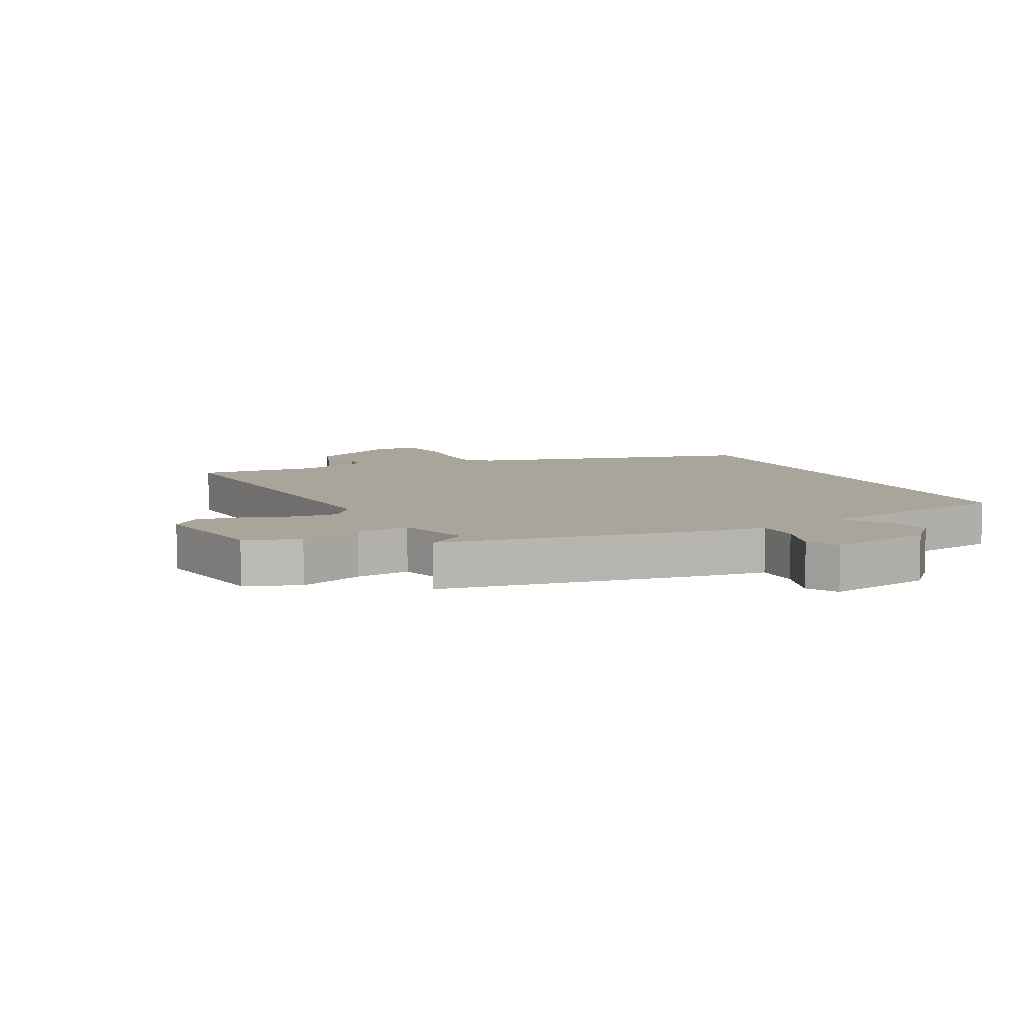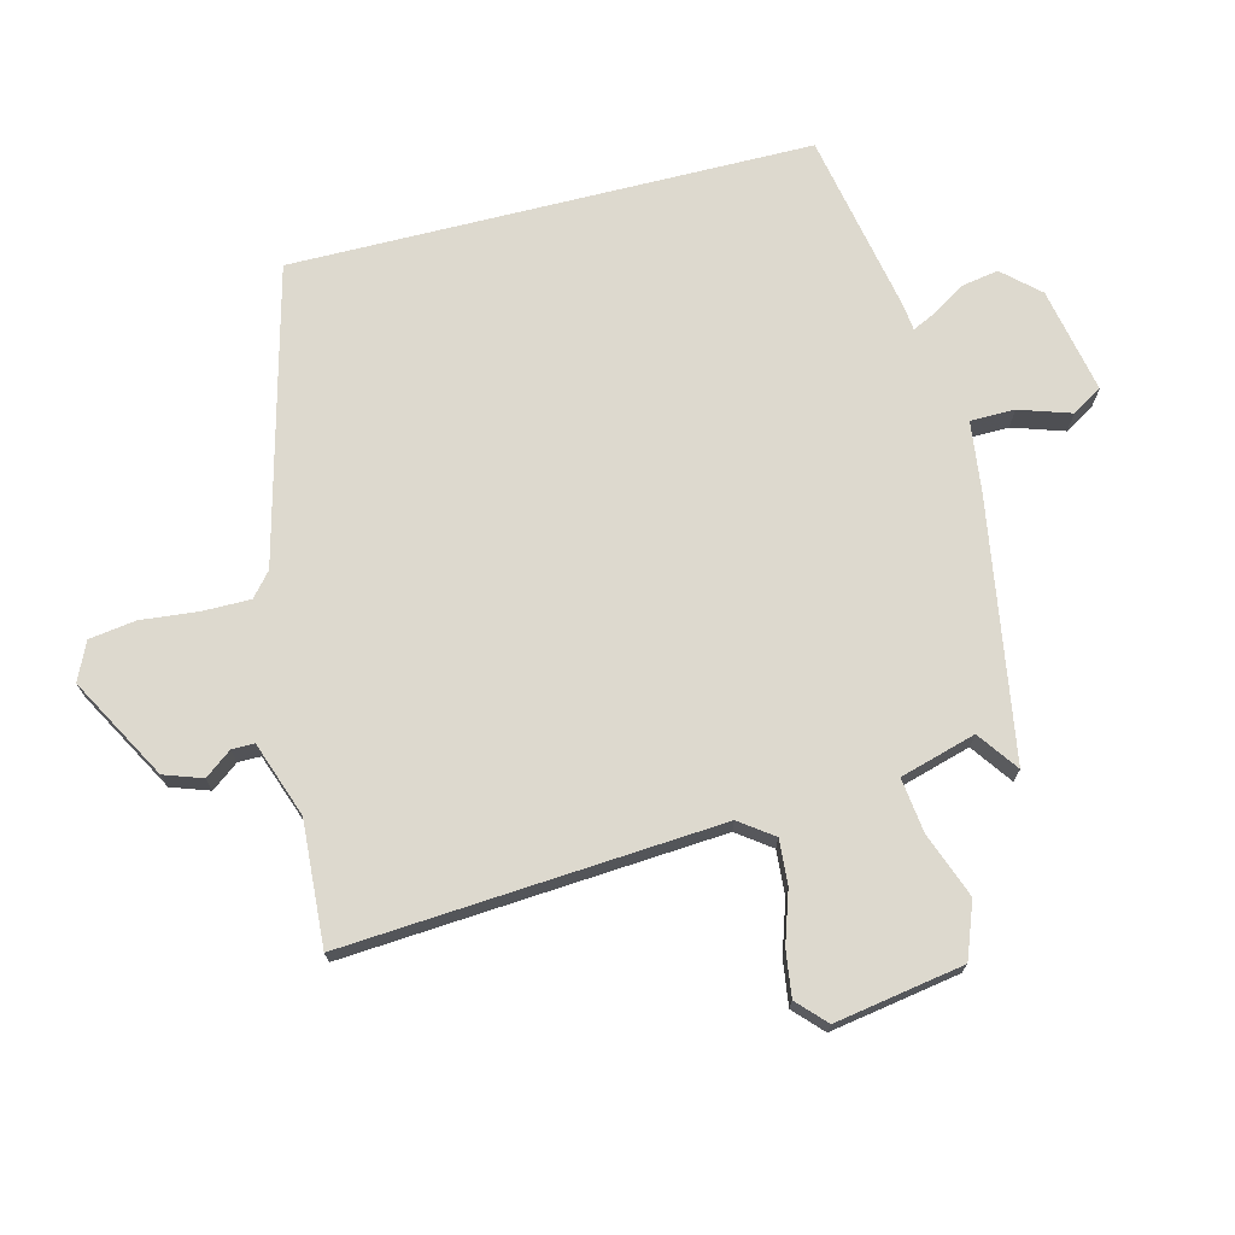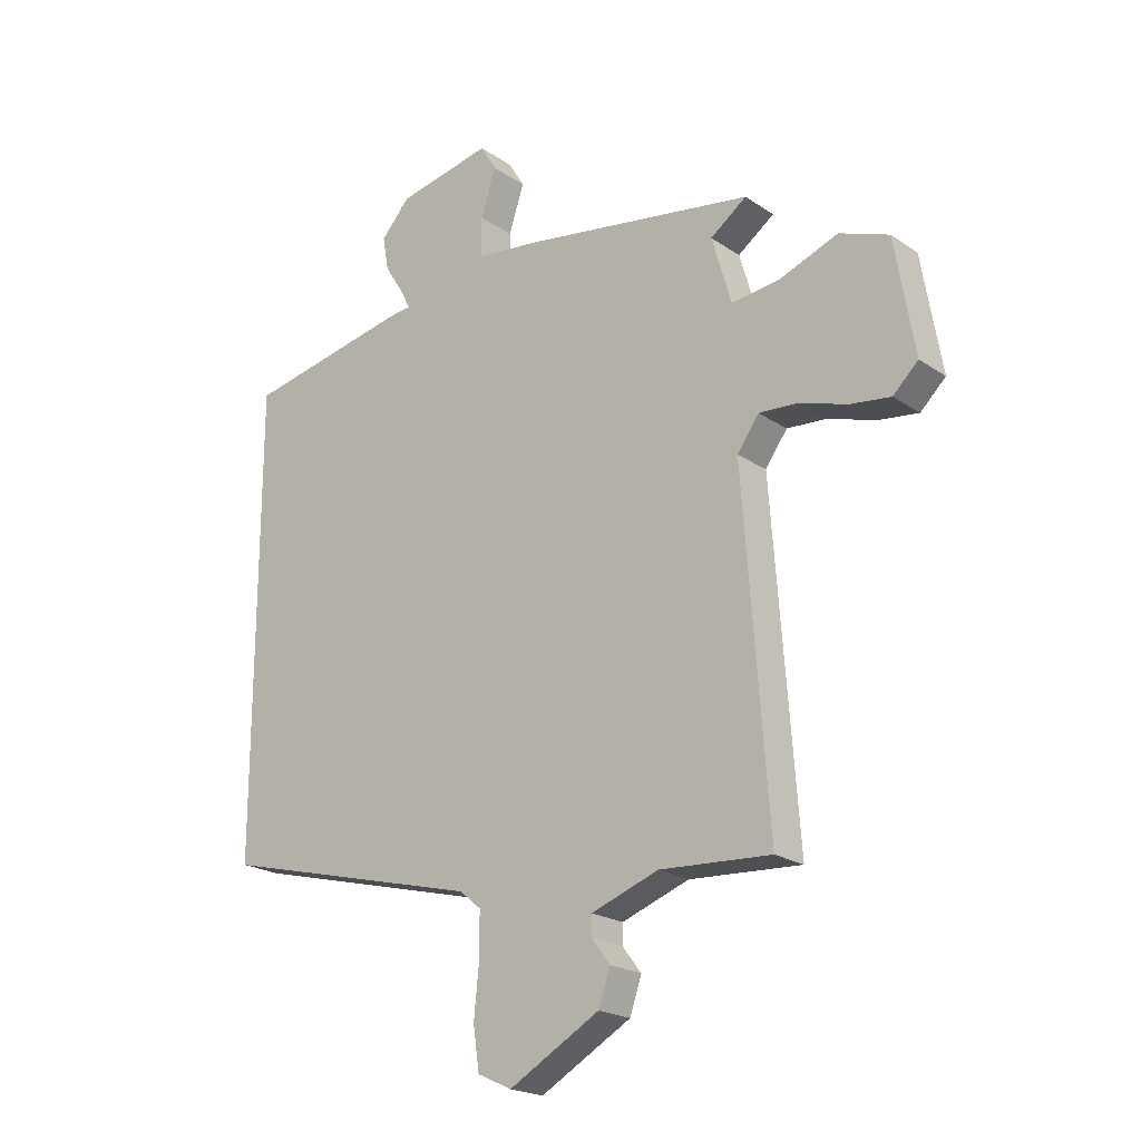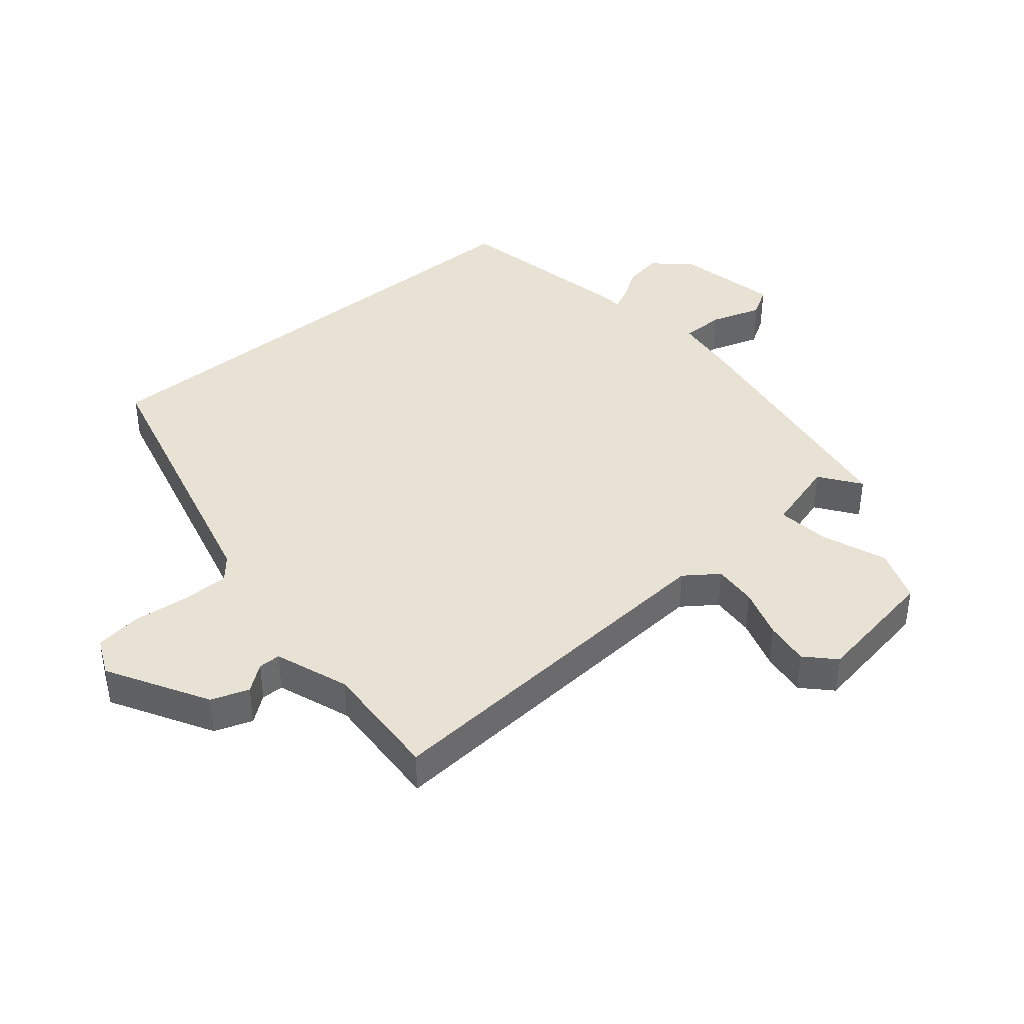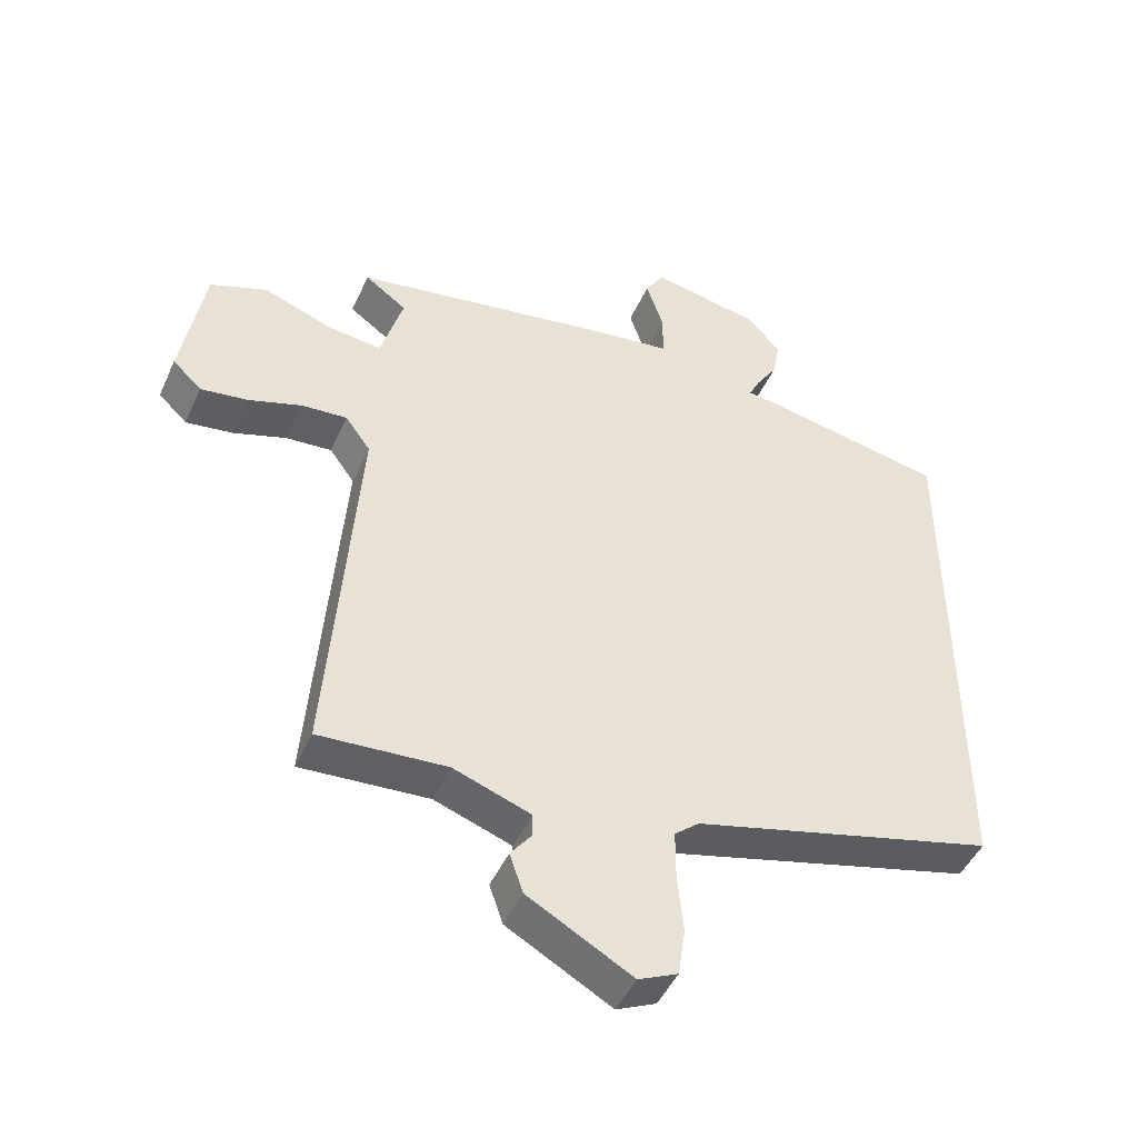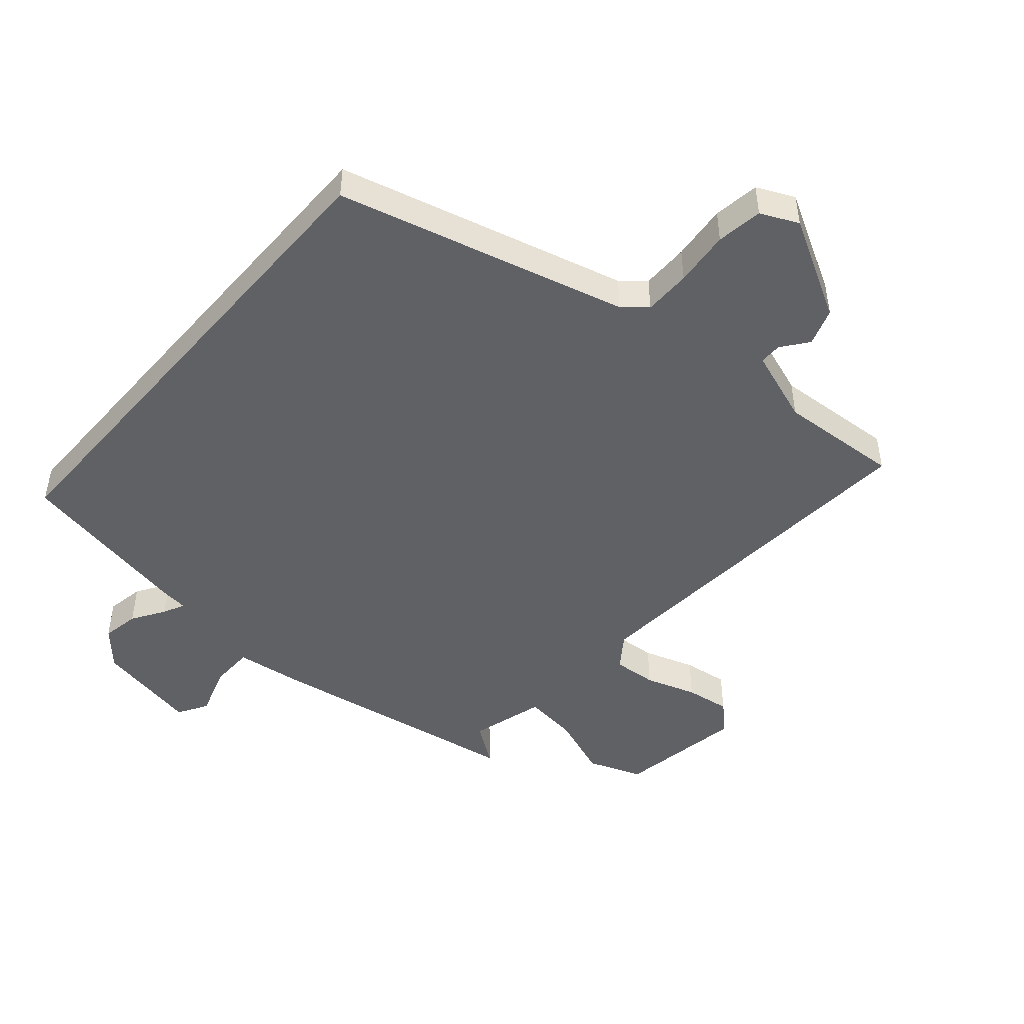
<metadata>
{"format":"obj","ext":"obj","renderer":"f3d","projection":"perspective","resolution":1024,"background":"white","views":[{"elev":7.6,"azim":-25.8,"up":"+Y"},{"elev":71.8,"azim":-104.1,"up":"+Y"},{"elev":-21.2,"azim":-140.1,"up":"+Z"},{"elev":39.8,"azim":-130.0,"up":"+Y"},{"elev":-46.7,"azim":-23.5,"up":"+Z"},{"elev":-47.1,"azim":139.3,"up":"+Y"}]}
</metadata>
<code>
v 0.5 0.07 -0.374
v 0.029 0.07 -0.494
v -0.009 0.07 -0.526
v -0.009 0.07 -0.603
v 0 0.07 -0.694
v -0.011 0.07 -0.769
v -0.072 0.07 -0.797
v -0.234 0.07 -0.706
v -0.255 0.07 -0.645
v -0.222 0.07 -0.602
v -0.222 0.07 -0.566
v -0.342 0.07 -0.523
v -0.54 0.07 -0.535
v -0.496 0.07 0.065
v -0.535 0.07 0.119
v -0.606 0.07 0.114
v -0.689 0.07 0.087
v -0.762 0.07 0.077
v -0.807 0.07 0.12
v -0.772 0.07 0.326
v -0.684 0.07 0.359
v -0.58 0.07 0.32
v -0.493 0.07 0.309
v -0.458 0.07 0.43
v -0.523 0.07 0.477
v -0.109 0.07 0.544
v 0.005 0.07 0.558
v 0.006 0.07 0.629
v -0.021 0.07 0.712
v 0.008 0.07 0.76
v 0.177 0.07 0.726
v 0.229 0.07 0.668
v 0.218 0.07 0.607
v 0.184 0.07 0.554
v 0.167 0.07 0.519
v 0.21 0.07 0.514
v 0.5 0.07 0.457
v 0.5 0 -0.374
v 0.029 0 -0.494
v -0.009 0 -0.526
v -0.009 0 -0.603
v 0 0 -0.694
v -0.011 0 -0.769
v -0.072 0 -0.797
v -0.234 0 -0.706
v -0.255 0 -0.645
v -0.222 0 -0.602
v -0.222 0 -0.566
v -0.342 0 -0.523
v -0.54 0 -0.535
v -0.496 0 0.065
v -0.535 0 0.119
v -0.606 0 0.114
v -0.689 0 0.087
v -0.762 0 0.077
v -0.807 0 0.12
v -0.772 0 0.326
v -0.684 0 0.359
v -0.58 0 0.32
v -0.493 0 0.309
v -0.458 0 0.43
v -0.523 0 0.477
v -0.109 0 0.544
v 0.005 0 0.558
v 0.006 0 0.629
v -0.021 0 0.712
v 0.008 0 0.76
v 0.177 0 0.726
v 0.229 0 0.668
v 0.218 0 0.607
v 0.184 0 0.554
v 0.167 0 0.519
v 0.21 0 0.514
v 0.5 0 0.457
f 37 1 2
f 36 37 2
f 35 36 2
f 32 33 34
f 31 32 34
f 30 31 34
f 29 30 34
f 28 29 34
f 27 28 34 35
f 26 27 35
f 25 26 35
f 24 25 35
f 35 2 3
f 24 35 3
f 23 24 3
f 20 21 22
f 19 20 22
f 18 19 22
f 17 18 22
f 16 17 22
f 15 16 22 23
f 23 3 4
f 15 23 4
f 14 15 4
f 12 13 14
f 11 12 14 4
f 8 9 10
f 7 8 10
f 6 7 10
f 5 6 10
f 4 5 10
f 4 10 11
f 39 38 74
f 39 74 73
f 39 73 72
f 71 70 69
f 71 69 68
f 71 68 67
f 71 67 66
f 71 66 65
f 72 71 65 64
f 72 64 63
f 72 63 62
f 72 62 61
f 40 39 72
f 40 72 61
f 40 61 60
f 59 58 57
f 59 57 56
f 59 56 55
f 59 55 54
f 59 54 53
f 60 59 53 52
f 41 40 60
f 41 60 52
f 41 52 51
f 51 50 49
f 41 51 49 48
f 47 46 45
f 47 45 44
f 47 44 43
f 47 43 42
f 47 42 41
f 48 47 41
f 1 38 39 2
f 2 39 40 3
f 3 40 41 4
f 4 41 42 5
f 5 42 43 6
f 6 43 44 7
f 7 44 45 8
f 8 45 46 9
f 9 46 47 10
f 10 47 48 11
f 11 48 49 12
f 12 49 50 13
f 13 50 51 14
f 14 51 52 15
f 15 52 53 16
f 16 53 54 17
f 17 54 55 18
f 18 55 56 19
f 19 56 57 20
f 20 57 58 21
f 21 58 59 22
f 22 59 60 23
f 23 60 61 24
f 24 61 62 25
f 25 62 63 26
f 26 63 64 27
f 27 64 65 28
f 28 65 66 29
f 29 66 67 30
f 30 67 68 31
f 31 68 69 32
f 32 69 70 33
f 33 70 71 34
f 34 71 72 35
f 35 72 73 36
f 36 73 74 37
f 37 74 38 1

</code>
